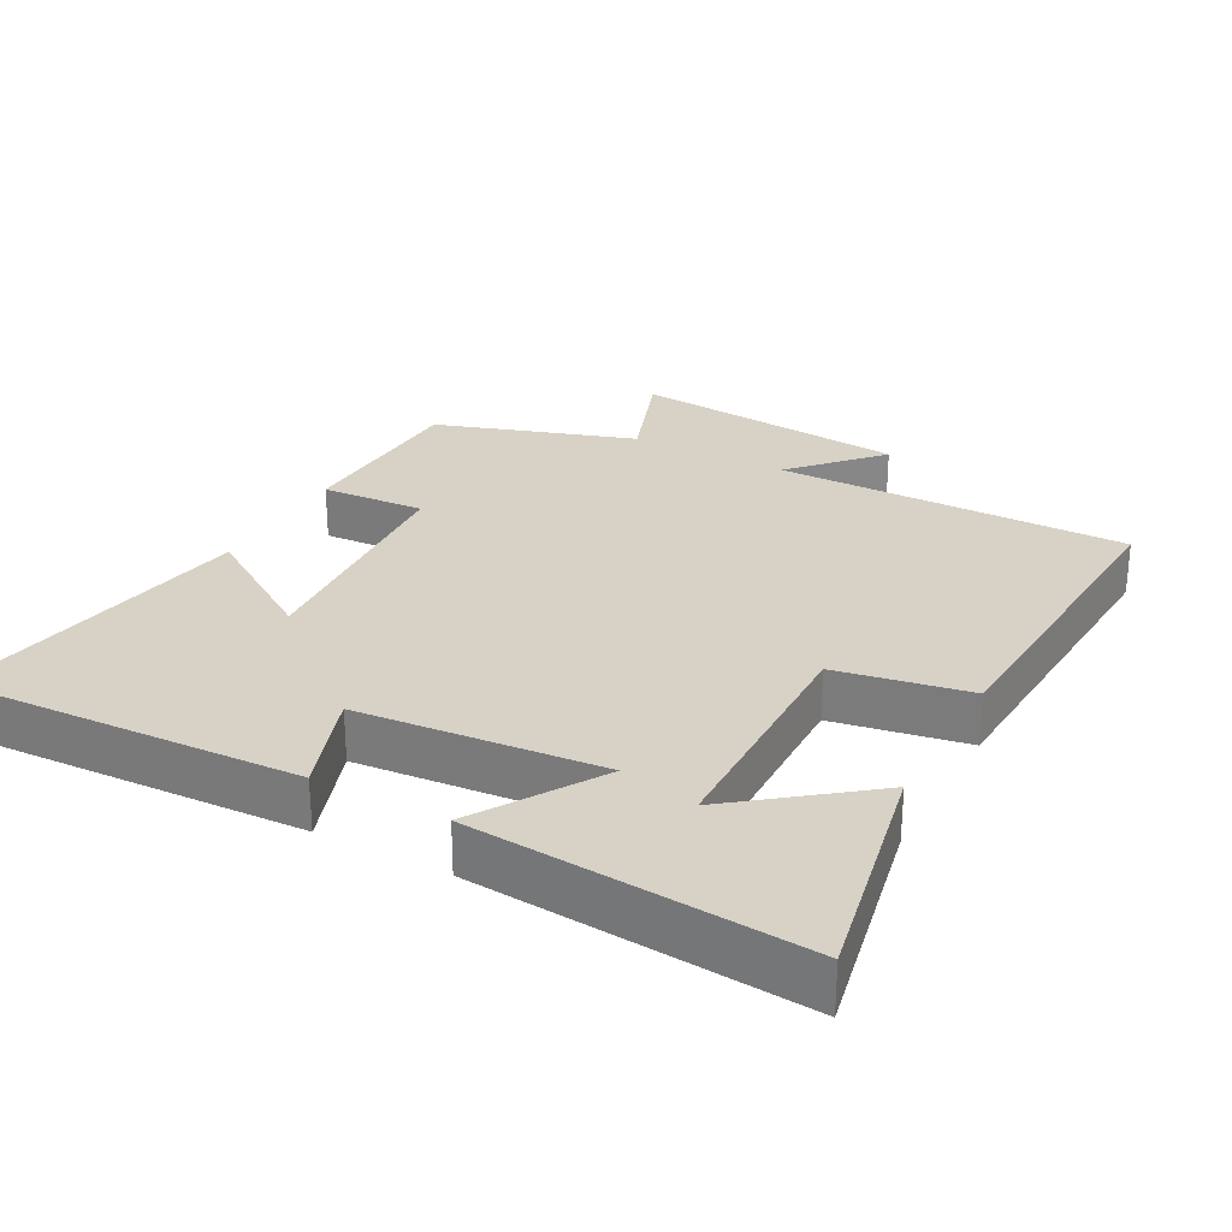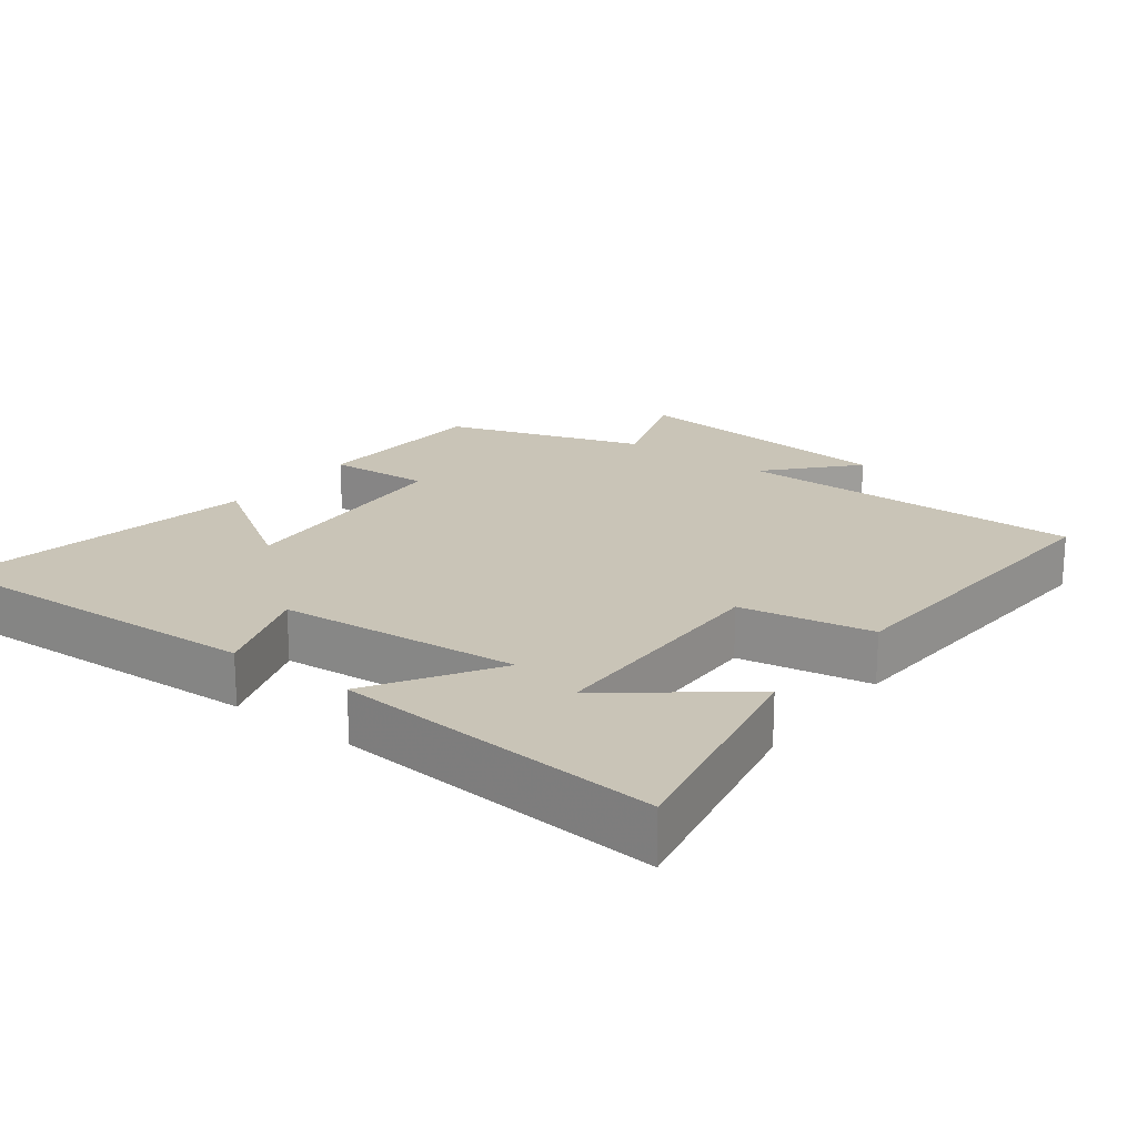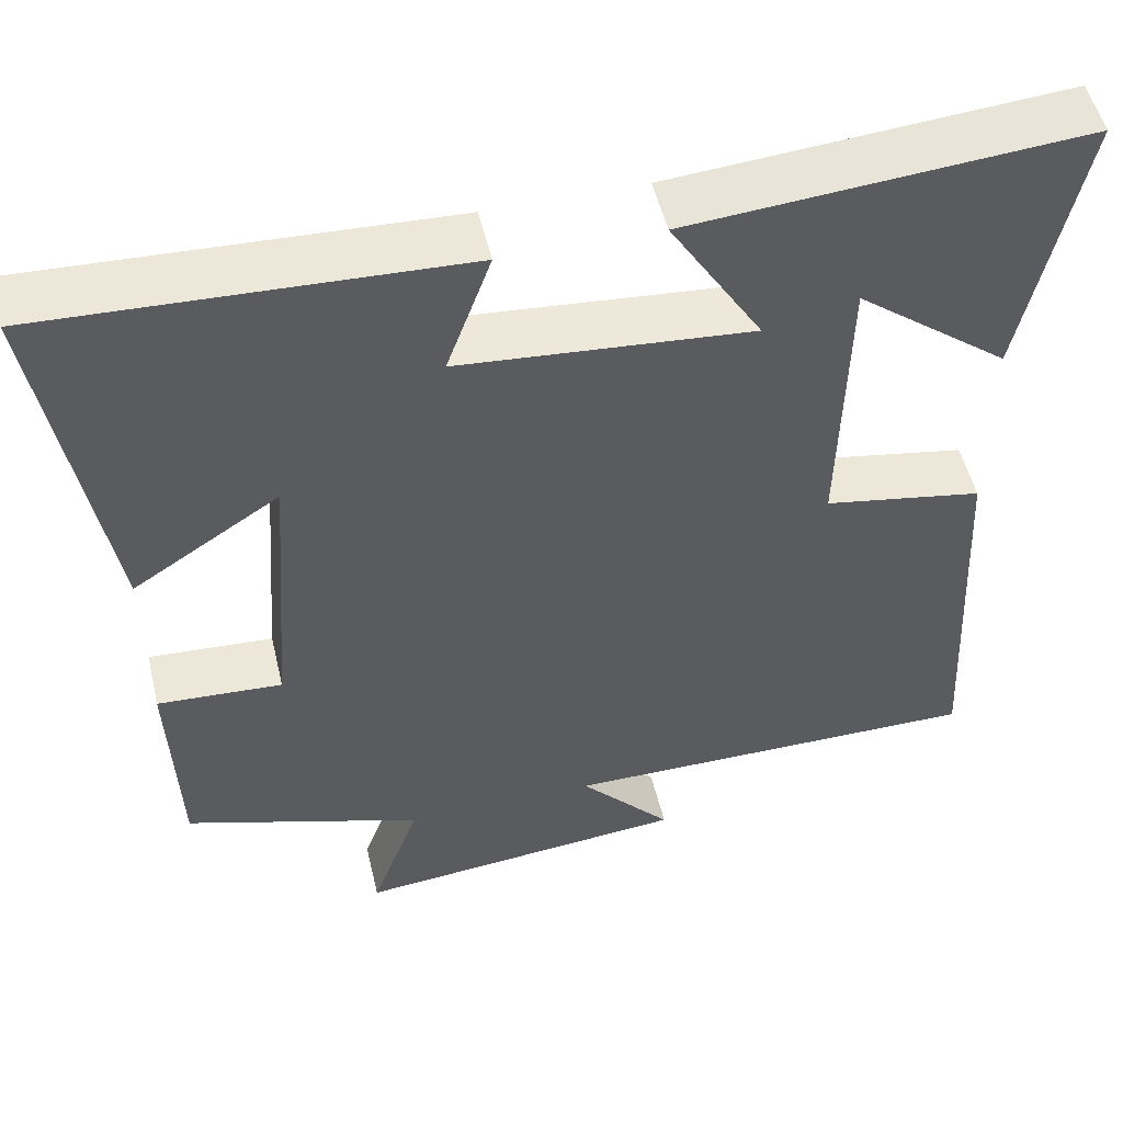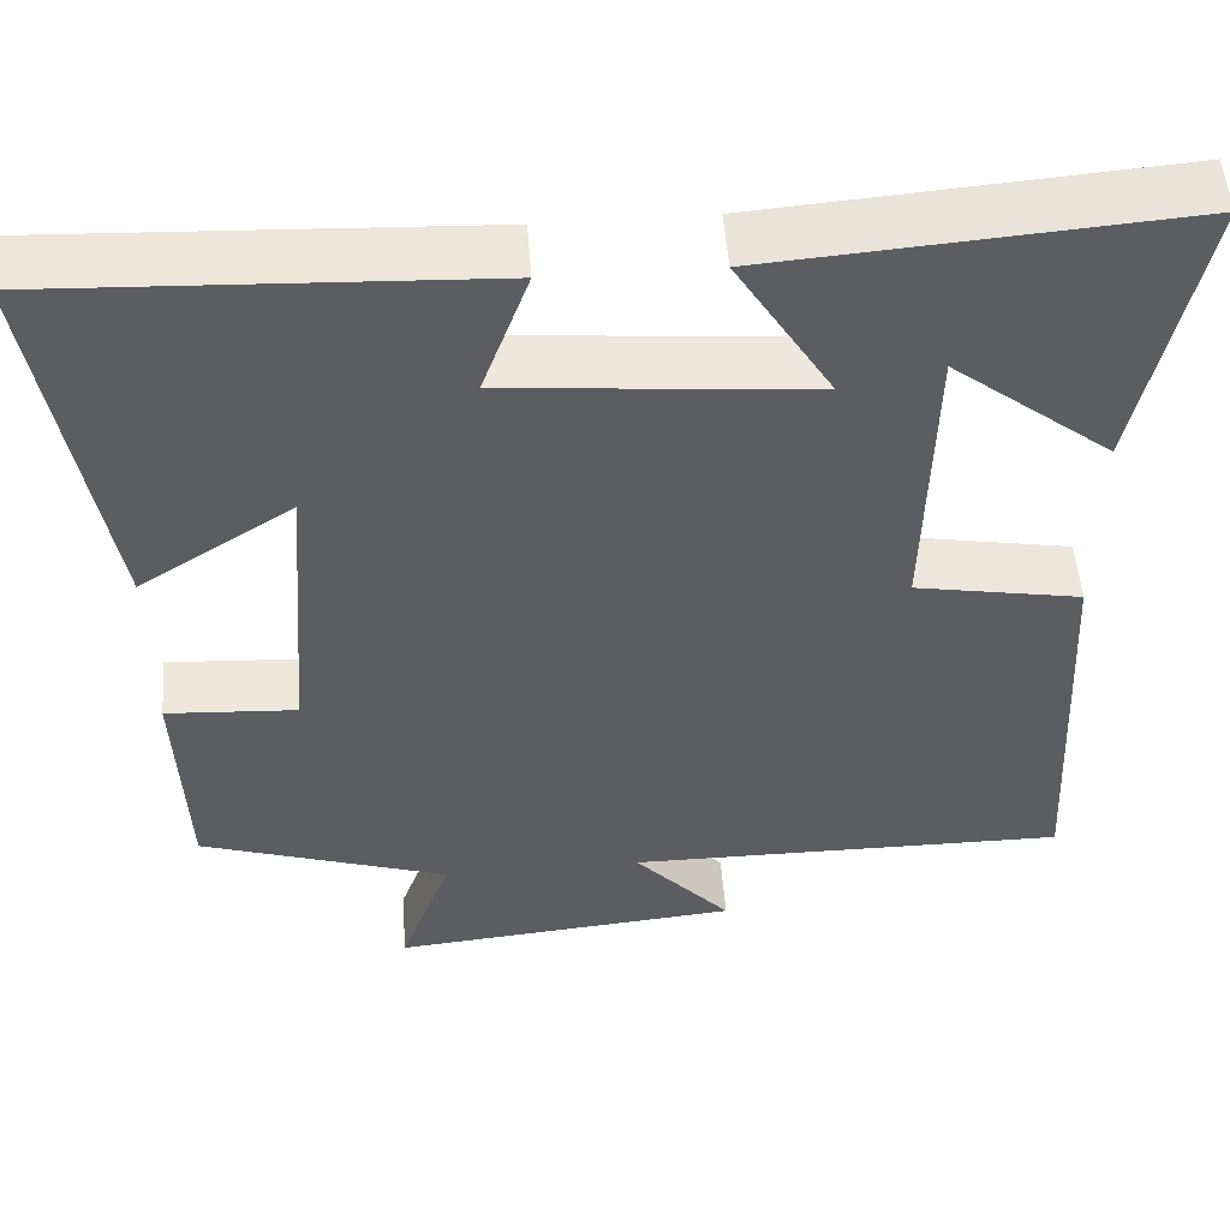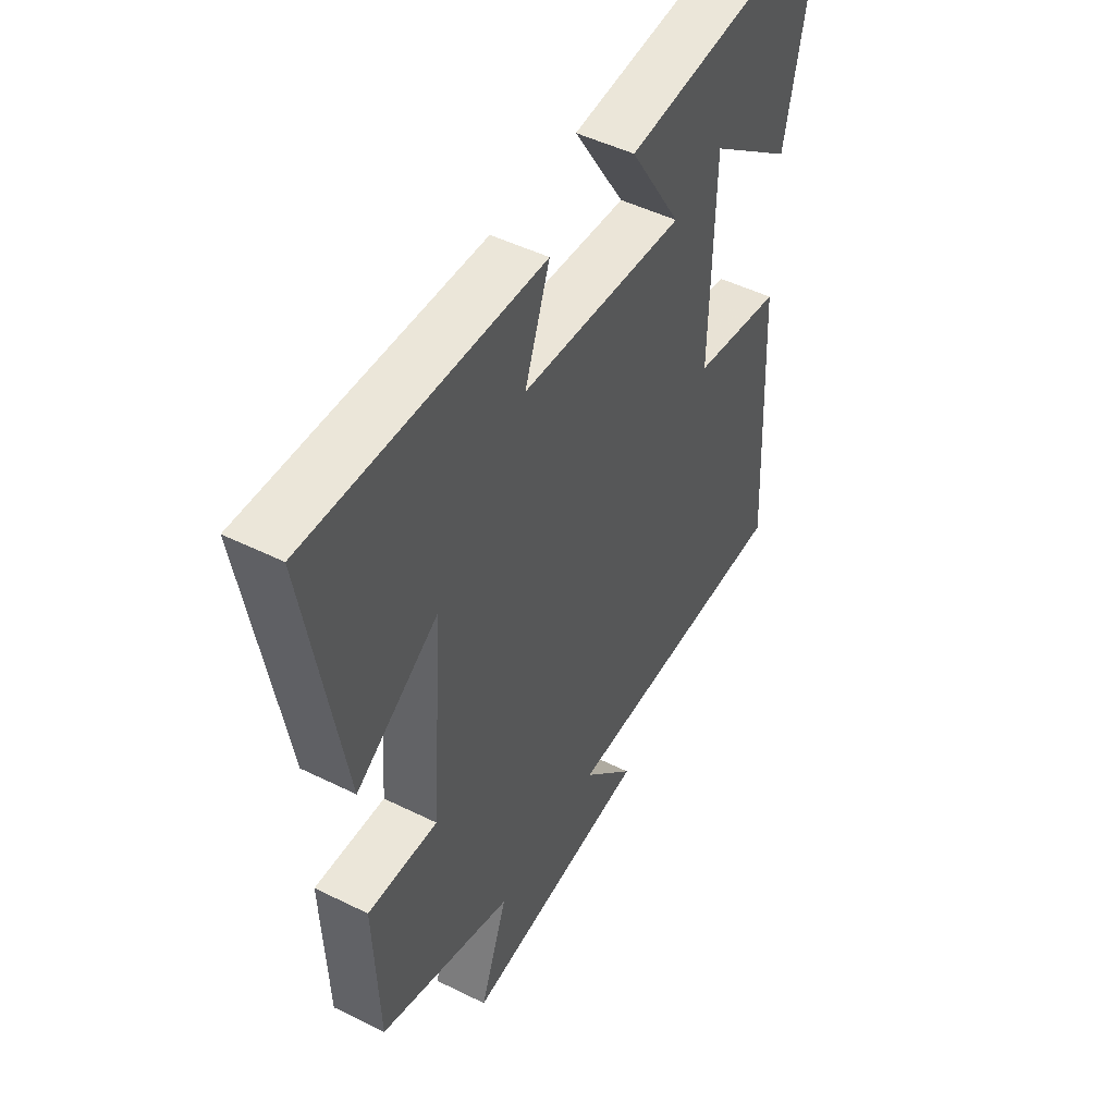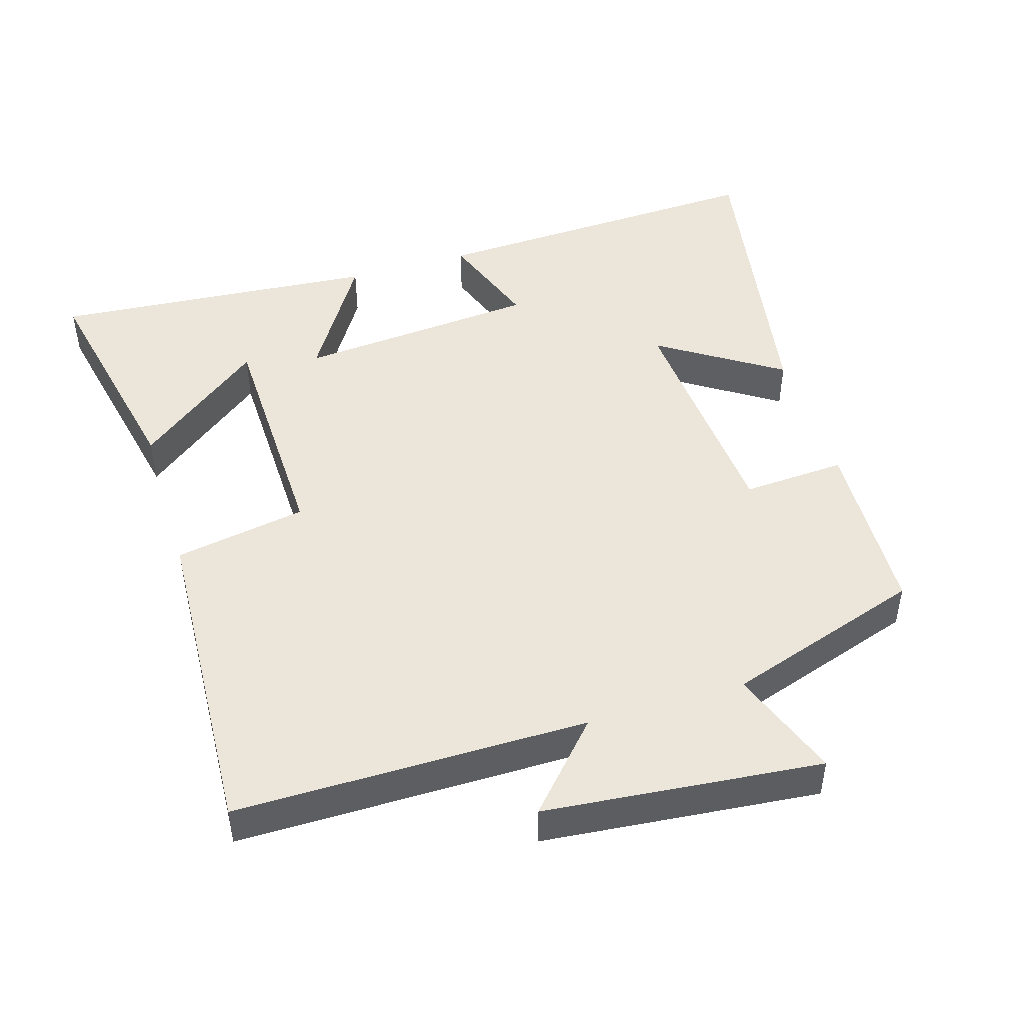
<metadata>
{"format":"obj","ext":"obj","renderer":"f3d","projection":"perspective","resolution":1024,"background":"white","views":[{"elev":27.4,"azim":28.5,"up":"+Y"},{"elev":19.9,"azim":37.3,"up":"+Y"},{"elev":51.9,"azim":-13.3,"up":"+Z"},{"elev":52.2,"azim":-4.3,"up":"+Z"},{"elev":48.7,"azim":-61.1,"up":"+Z"},{"elev":47.1,"azim":163.1,"up":"+Y"}]}
</metadata>
<code>
v 0.524 0.07 -0.502
v 0.021 0.07 -0.5
v 0.131 0.07 -0.621
v -0.265 0.07 -0.659
v -0.207 0.07 -0.5
v -0.49 0.07 -0.406
v -0.5 0.07 -0.143
v -0.352 0.07 -0.152
v -0.326 0.07 0.192
v -0.5 0.07 0.079
v -0.575 0.07 0.522
v -0.083 0.07 0.5
v -0.136 0.07 0.353
v 0.21 0.07 0.323
v 0.101 0.07 0.5
v 0.569 0.07 0.537
v 0.5 0.07 0.205
v 0.319 0.07 0.347
v 0.311 0.07 0.001
v 0.5 0.07 -0.033
v 0.524 0 -0.502
v 0.021 0 -0.5
v 0.131 0 -0.621
v -0.265 0 -0.659
v -0.207 0 -0.5
v -0.49 0 -0.406
v -0.5 0 -0.143
v -0.352 0 -0.152
v -0.326 0 0.192
v -0.5 0 0.079
v -0.575 0 0.522
v -0.083 0 0.5
v -0.136 0 0.353
v 0.21 0 0.323
v 0.101 0 0.5
v 0.569 0 0.537
v 0.5 0 0.205
v 0.319 0 0.347
v 0.311 0 0.001
v 0.5 0 -0.033
f 19 20 1 2
f 18 19 2
f 16 17 18
f 14 15 16 18
f 14 18 2
f 13 14 2
f 11 12 13
f 10 11 13
f 9 10 13
f 8 9 13 2
f 7 8 2
f 6 7 2
f 5 6 2
f 2 3 4 5
f 22 21 40 39
f 22 39 38
f 38 37 36
f 38 36 35 34
f 22 38 34
f 22 34 33
f 33 32 31
f 33 31 30
f 33 30 29
f 22 33 29 28
f 22 28 27
f 22 27 26
f 22 26 25
f 25 24 23 22
f 1 21 22 2
f 2 22 23 3
f 3 23 24 4
f 4 24 25 5
f 5 25 26 6
f 6 26 27 7
f 7 27 28 8
f 8 28 29 9
f 9 29 30 10
f 10 30 31 11
f 11 31 32 12
f 12 32 33 13
f 13 33 34 14
f 14 34 35 15
f 15 35 36 16
f 16 36 37 17
f 17 37 38 18
f 18 38 39 19
f 19 39 40 20
f 20 40 21 1

</code>
